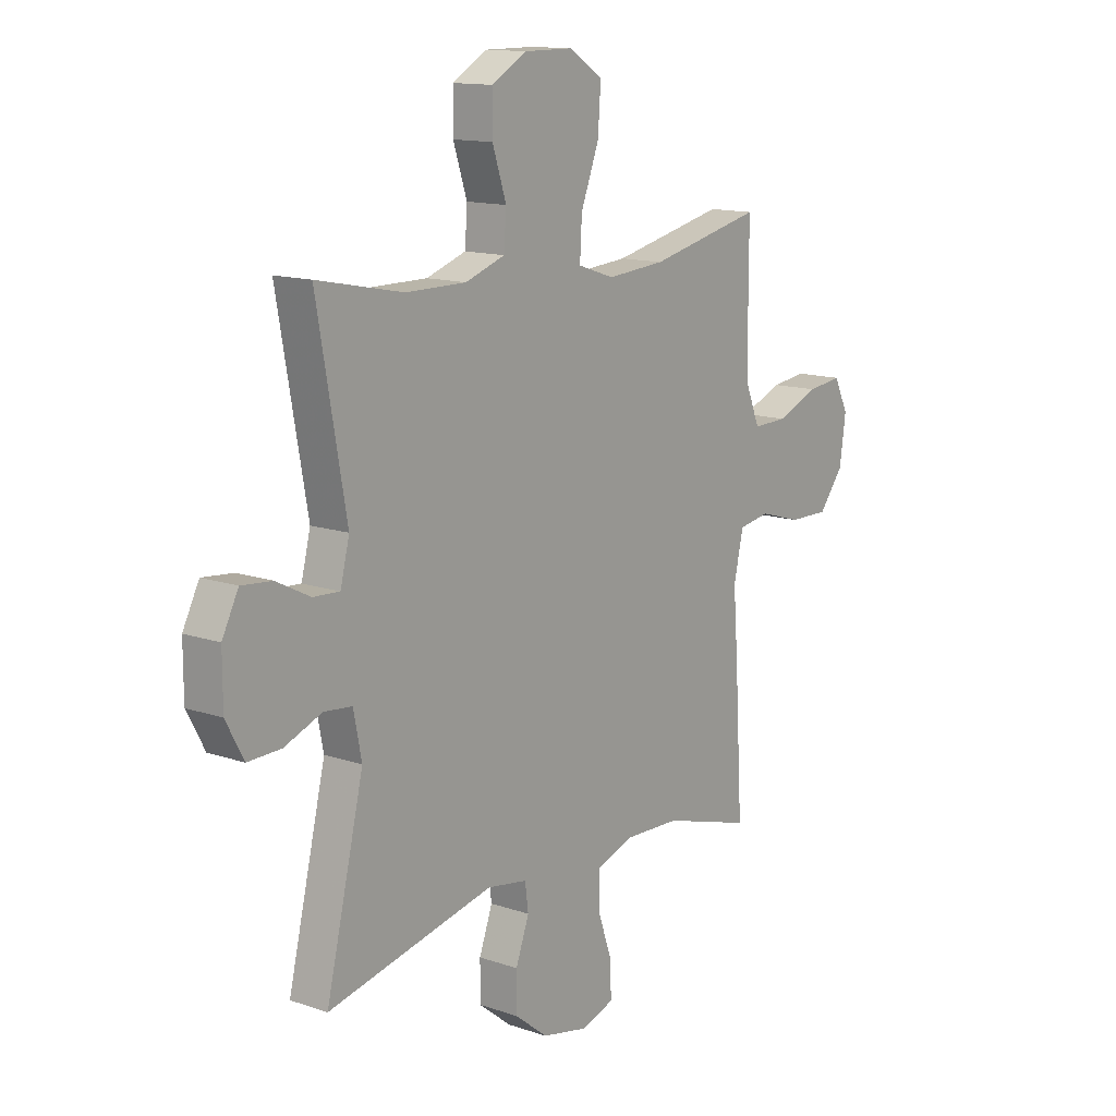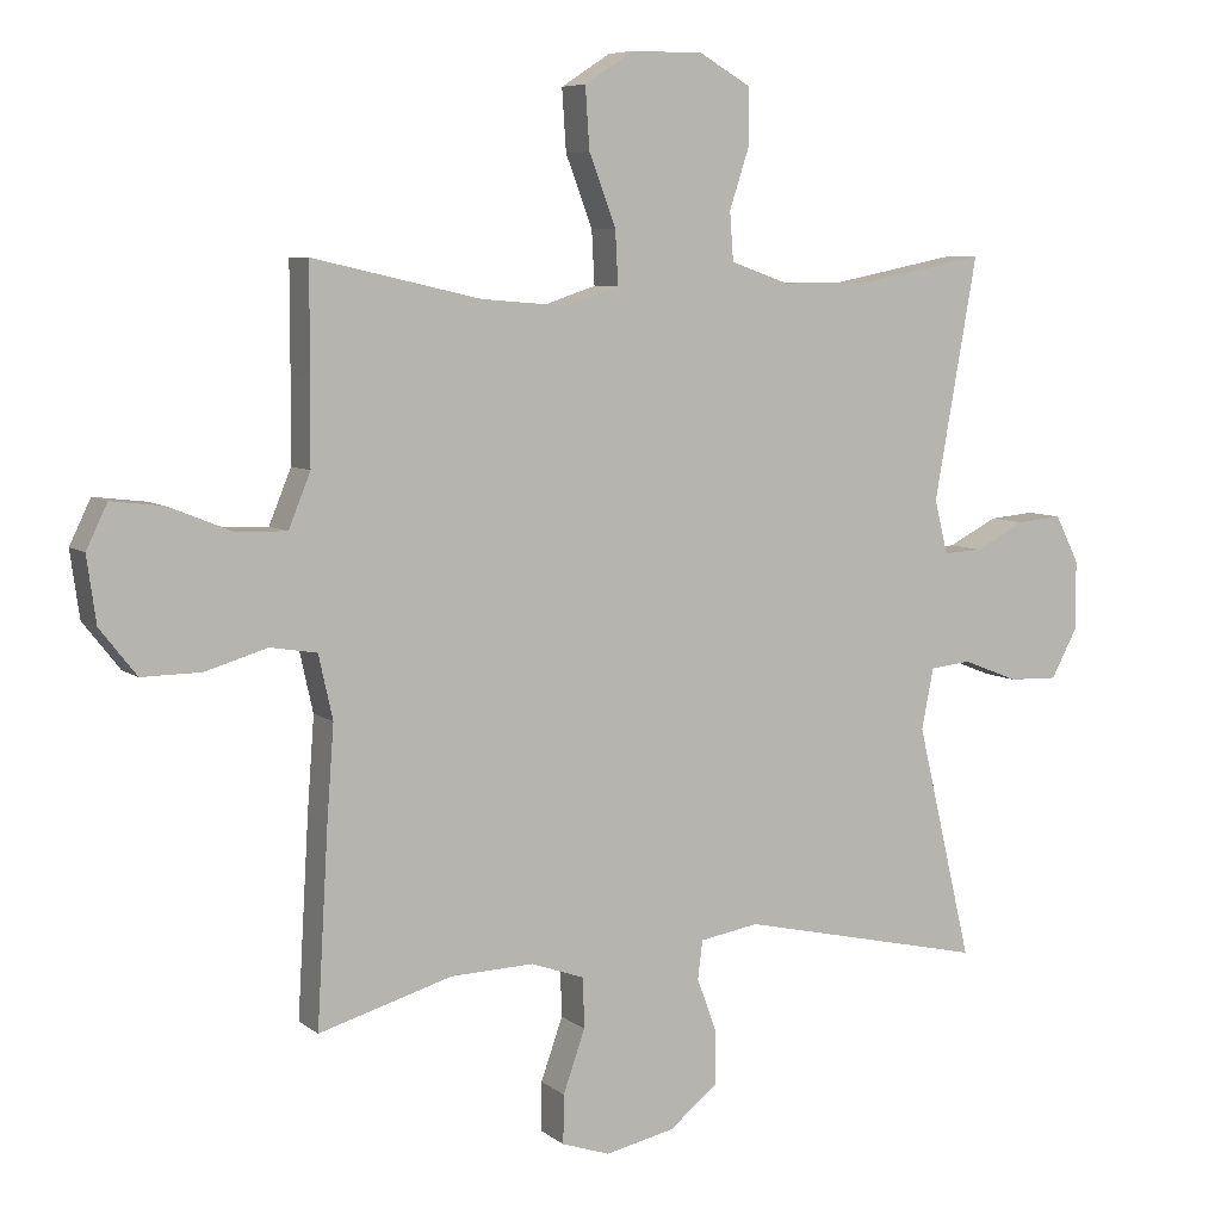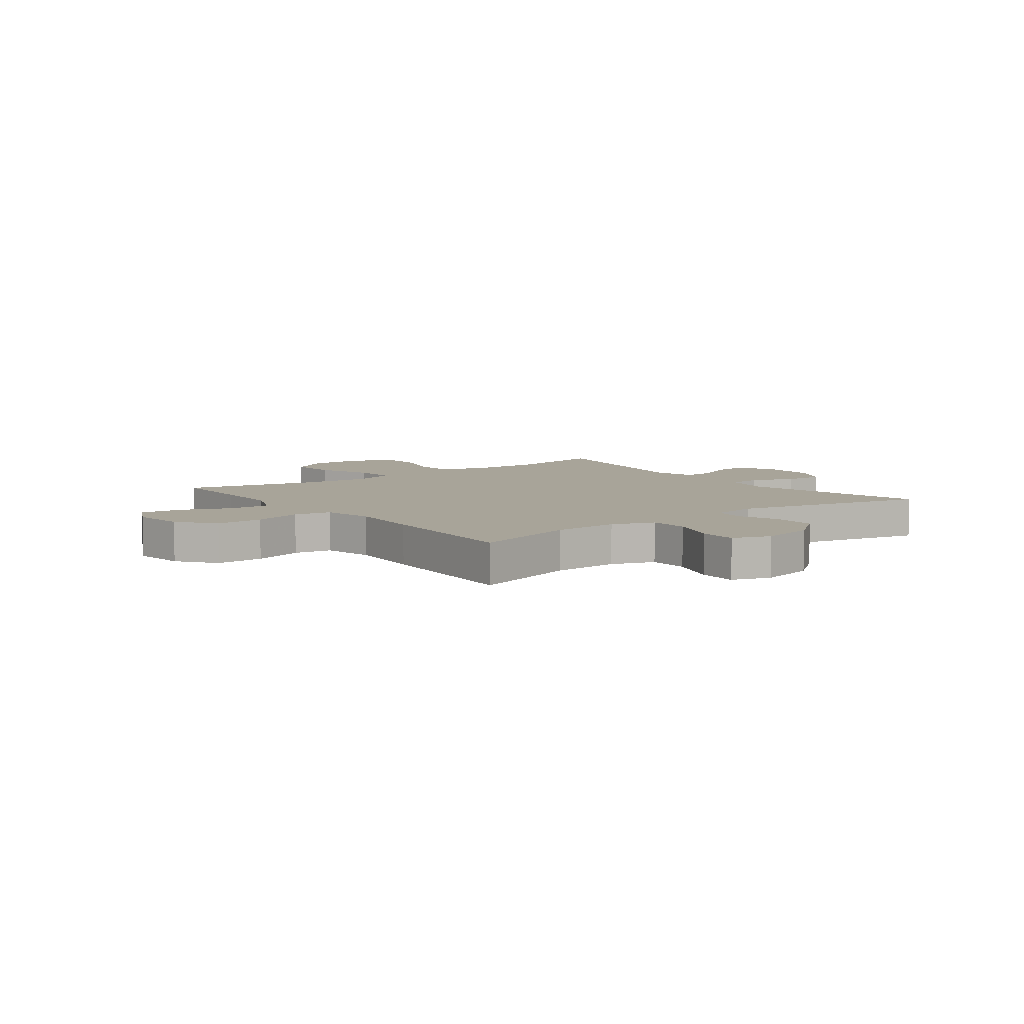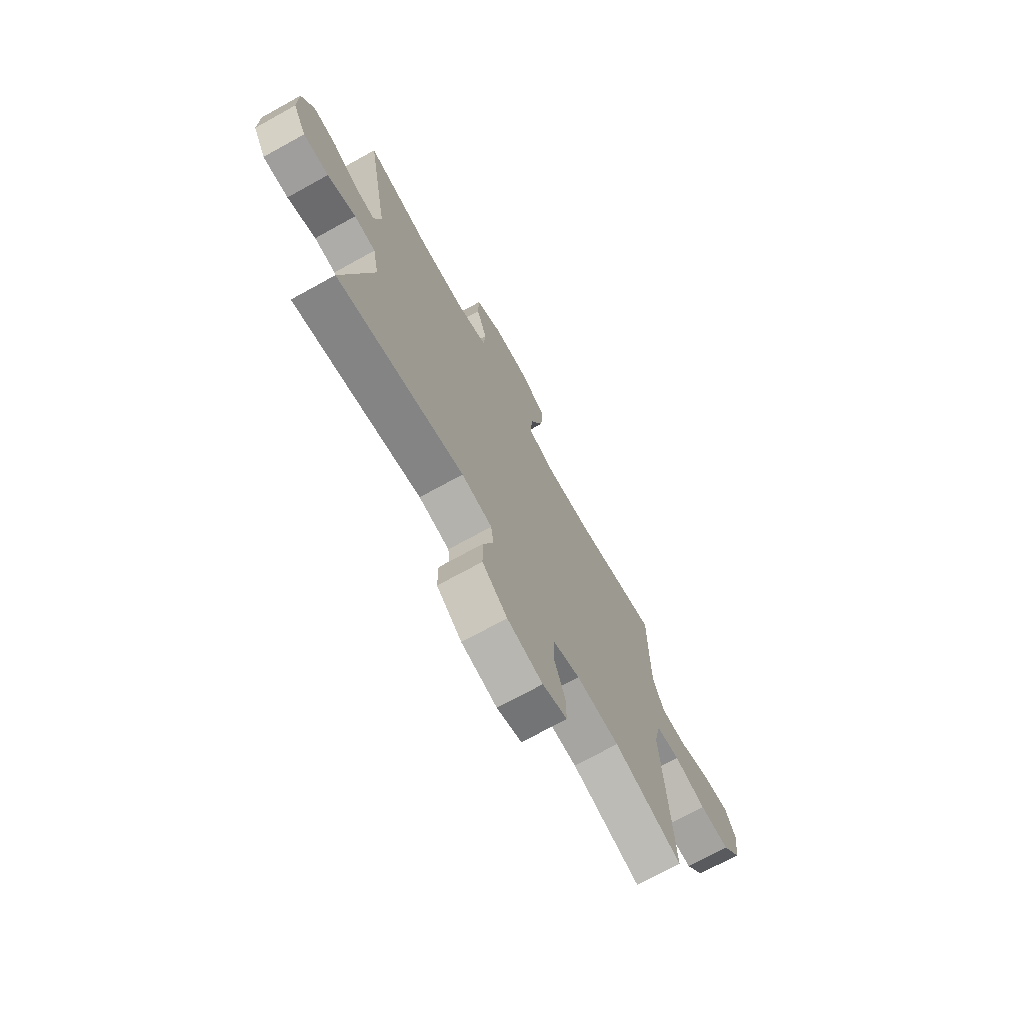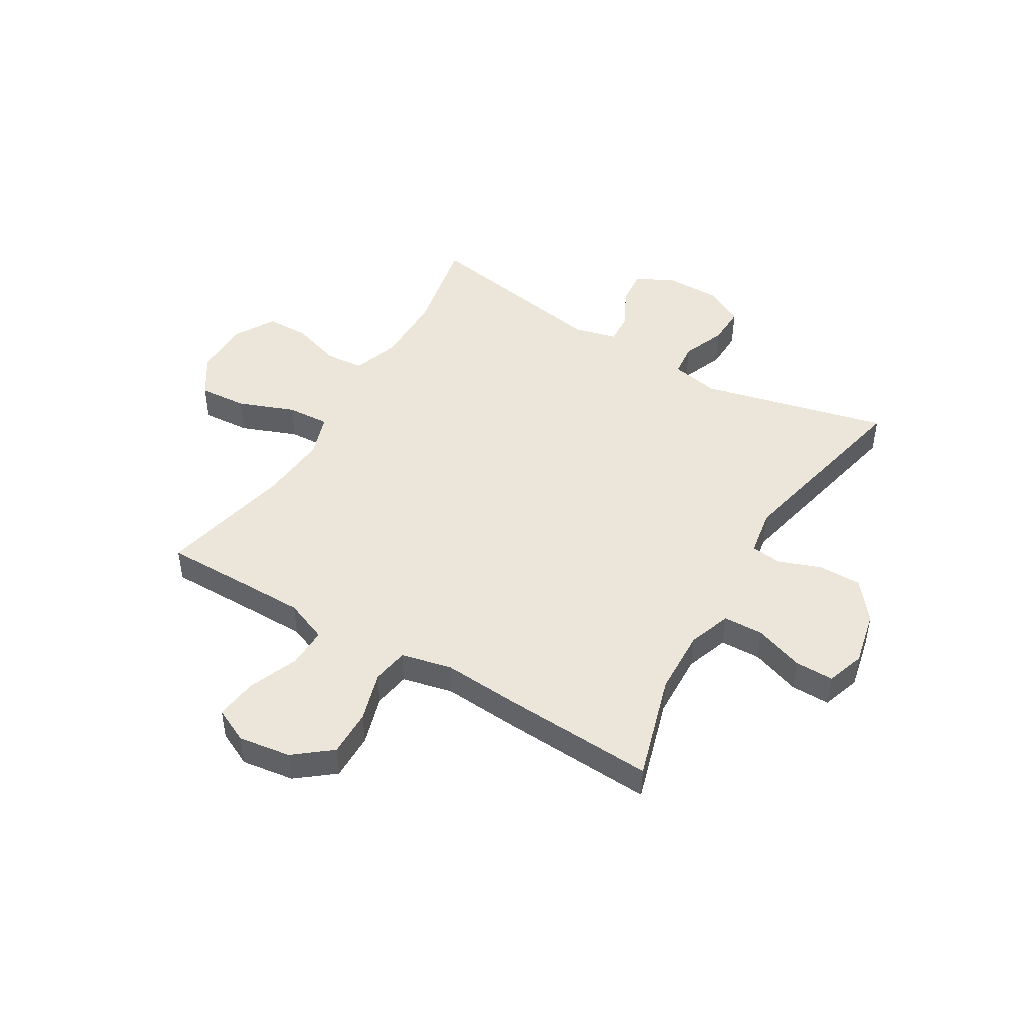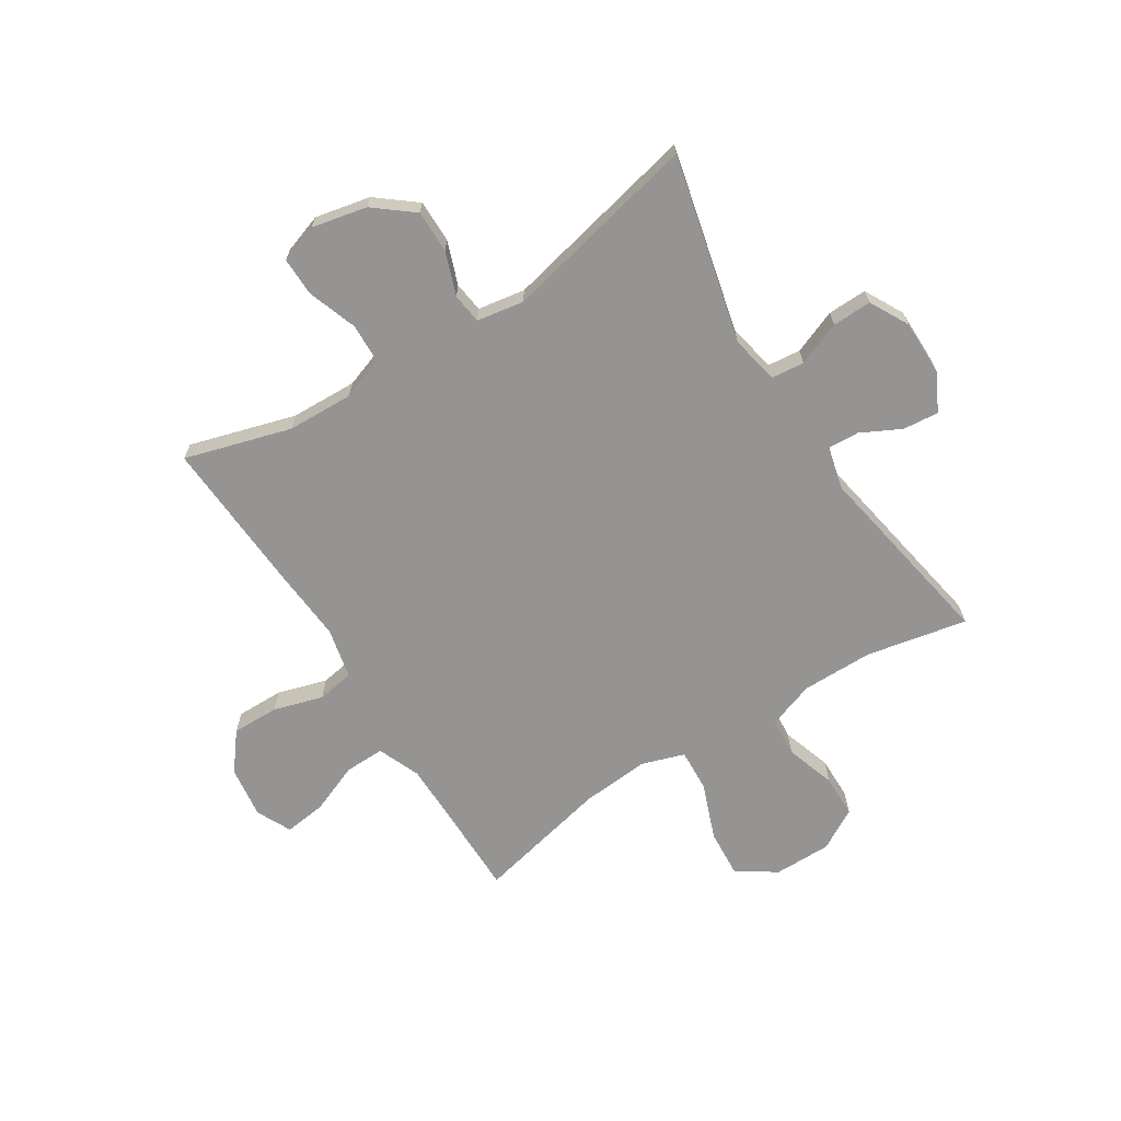
<metadata>
{"format":"obj","ext":"obj","renderer":"f3d","projection":"perspective","resolution":1024,"background":"white","views":[{"elev":13.4,"azim":-52.3,"up":"+Z"},{"elev":6.9,"azim":153.2,"up":"+Z"},{"elev":7.1,"azim":142.9,"up":"+Y"},{"elev":-72.2,"azim":-61.1,"up":"+Z"},{"elev":46.8,"azim":120.6,"up":"+Y"},{"elev":-67.2,"azim":-147.7,"up":"+Y"}]}
</metadata>
<code>
v 0.5 0.07 0.5
v 0.5 0.07 0.351
v 0.501 0.07 0.232
v 0.532 0.07 0.156
v 0.604 0.07 0.158
v 0.693 0.07 0.194
v 0.767 0.07 0.203
v 0.797 0.07 0.141
v 0.784 0.07 0.048
v 0.732 0.07 -0.018
v 0.648 0.07 -0.017
v 0.56 0.07 0.009
v 0.494 0.07 -0.002
v 0.474 0.07 -0.092
v 0.484 0.07 -0.226
v 0.5 0.07 -0.5
v 0.311 0.07 -0.445
v 0.193 0.07 -0.441
v 0.117 0.07 -0.468
v 0.115 0.07 -0.539
v 0.146 0.07 -0.627
v 0.147 0.07 -0.696
v 0.079 0.07 -0.719
v -0.019 0.07 -0.698
v -0.088 0.07 -0.643
v -0.088 0.07 -0.567
v -0.06 0.07 -0.49
v -0.067 0.07 -0.436
v -0.151 0.07 -0.422
v -0.5 0.07 -0.5
v -0.421 0.07 -0.167
v -0.438 0.07 -0.081
v -0.497 0.07 -0.075
v -0.575 0.07 -0.106
v -0.645 0.07 -0.108
v -0.682 0.07 -0.039
v -0.682 0.07 0.06
v -0.648 0.07 0.127
v -0.584 0.07 0.121
v -0.513 0.07 0.085
v -0.458 0.07 0.082
v -0.439 0.07 0.158
v -0.5 0.07 0.5
v -0.32 0.07 0.464
v -0.193 0.07 0.464
v -0.11 0.07 0.493
v -0.105 0.07 0.562
v -0.134 0.07 0.65
v -0.133 0.07 0.727
v -0.06 0.07 0.769
v 0.042 0.07 0.769
v 0.112 0.07 0.724
v 0.106 0.07 0.637
v 0.068 0.07 0.537
v 0.064 0.07 0.461
v 0.14 0.07 0.436
v 0.262 0.07 0.446
v 0.5 0 0.5
v 0.5 0 0.351
v 0.501 0 0.232
v 0.532 0 0.156
v 0.604 0 0.158
v 0.693 0 0.194
v 0.767 0 0.203
v 0.797 0 0.141
v 0.784 0 0.048
v 0.732 0 -0.018
v 0.648 0 -0.017
v 0.56 0 0.009
v 0.494 0 -0.002
v 0.474 0 -0.092
v 0.484 0 -0.226
v 0.5 0 -0.5
v 0.311 0 -0.445
v 0.193 0 -0.441
v 0.117 0 -0.468
v 0.115 0 -0.539
v 0.146 0 -0.627
v 0.147 0 -0.696
v 0.079 0 -0.719
v -0.019 0 -0.698
v -0.088 0 -0.643
v -0.088 0 -0.567
v -0.06 0 -0.49
v -0.067 0 -0.436
v -0.151 0 -0.422
v -0.5 0 -0.5
v -0.421 0 -0.167
v -0.438 0 -0.081
v -0.497 0 -0.075
v -0.575 0 -0.106
v -0.645 0 -0.108
v -0.682 0 -0.039
v -0.682 0 0.06
v -0.648 0 0.127
v -0.584 0 0.121
v -0.513 0 0.085
v -0.458 0 0.082
v -0.439 0 0.158
v -0.5 0 0.5
v -0.32 0 0.464
v -0.193 0 0.464
v -0.11 0 0.493
v -0.105 0 0.562
v -0.134 0 0.65
v -0.133 0 0.727
v -0.06 0 0.769
v 0.042 0 0.769
v 0.112 0 0.724
v 0.106 0 0.637
v 0.068 0 0.537
v 0.064 0 0.461
v 0.14 0 0.436
v 0.262 0 0.446
f 51 52 53 54
f 51 54 55
f 50 51 55
f 47 48 49 50
f 46 47 50 55
f 45 46 55 56
f 42 43 44
f 41 42 44 45
f 37 38 39 40
f 37 40 41
f 36 37 41
f 33 34 35 36
f 32 33 36 41
f 31 32 41 45
f 29 30 31 45
f 24 25 26 27
f 24 27 28
f 23 24 28
f 20 21 22 23
f 19 20 23 28
f 18 19 28
f 14 15 16 17
f 13 14 17 18
f 9 10 11 12
f 9 12 13
f 8 9 13
f 5 6 7 8
f 4 5 8 13
f 3 4 13 18
f 57 1 2
f 56 57 2 3
f 28 29 45 56
f 3 18 28 56
f 111 110 109 108
f 112 111 108
f 112 108 107
f 107 106 105 104
f 112 107 104 103
f 113 112 103 102
f 101 100 99
f 102 101 99 98
f 97 96 95 94
f 98 97 94
f 98 94 93
f 93 92 91 90
f 98 93 90 89
f 102 98 89 88
f 102 88 87 86
f 84 83 82 81
f 85 84 81
f 85 81 80
f 80 79 78 77
f 85 80 77 76
f 85 76 75
f 74 73 72 71
f 75 74 71 70
f 69 68 67 66
f 70 69 66
f 70 66 65
f 65 64 63 62
f 70 65 62 61
f 75 70 61 60
f 59 58 114
f 60 59 114 113
f 113 102 86 85
f 113 85 75 60
f 1 58 59 2
f 2 59 60 3
f 3 60 61 4
f 4 61 62 5
f 5 62 63 6
f 6 63 64 7
f 7 64 65 8
f 8 65 66 9
f 9 66 67 10
f 10 67 68 11
f 11 68 69 12
f 12 69 70 13
f 13 70 71 14
f 14 71 72 15
f 15 72 73 16
f 16 73 74 17
f 17 74 75 18
f 18 75 76 19
f 19 76 77 20
f 20 77 78 21
f 21 78 79 22
f 22 79 80 23
f 23 80 81 24
f 24 81 82 25
f 25 82 83 26
f 26 83 84 27
f 27 84 85 28
f 28 85 86 29
f 29 86 87 30
f 30 87 88 31
f 31 88 89 32
f 32 89 90 33
f 33 90 91 34
f 34 91 92 35
f 35 92 93 36
f 36 93 94 37
f 37 94 95 38
f 38 95 96 39
f 39 96 97 40
f 40 97 98 41
f 41 98 99 42
f 42 99 100 43
f 43 100 101 44
f 44 101 102 45
f 45 102 103 46
f 46 103 104 47
f 47 104 105 48
f 48 105 106 49
f 49 106 107 50
f 50 107 108 51
f 51 108 109 52
f 52 109 110 53
f 53 110 111 54
f 54 111 112 55
f 55 112 113 56
f 56 113 114 57
f 57 114 58 1

</code>
